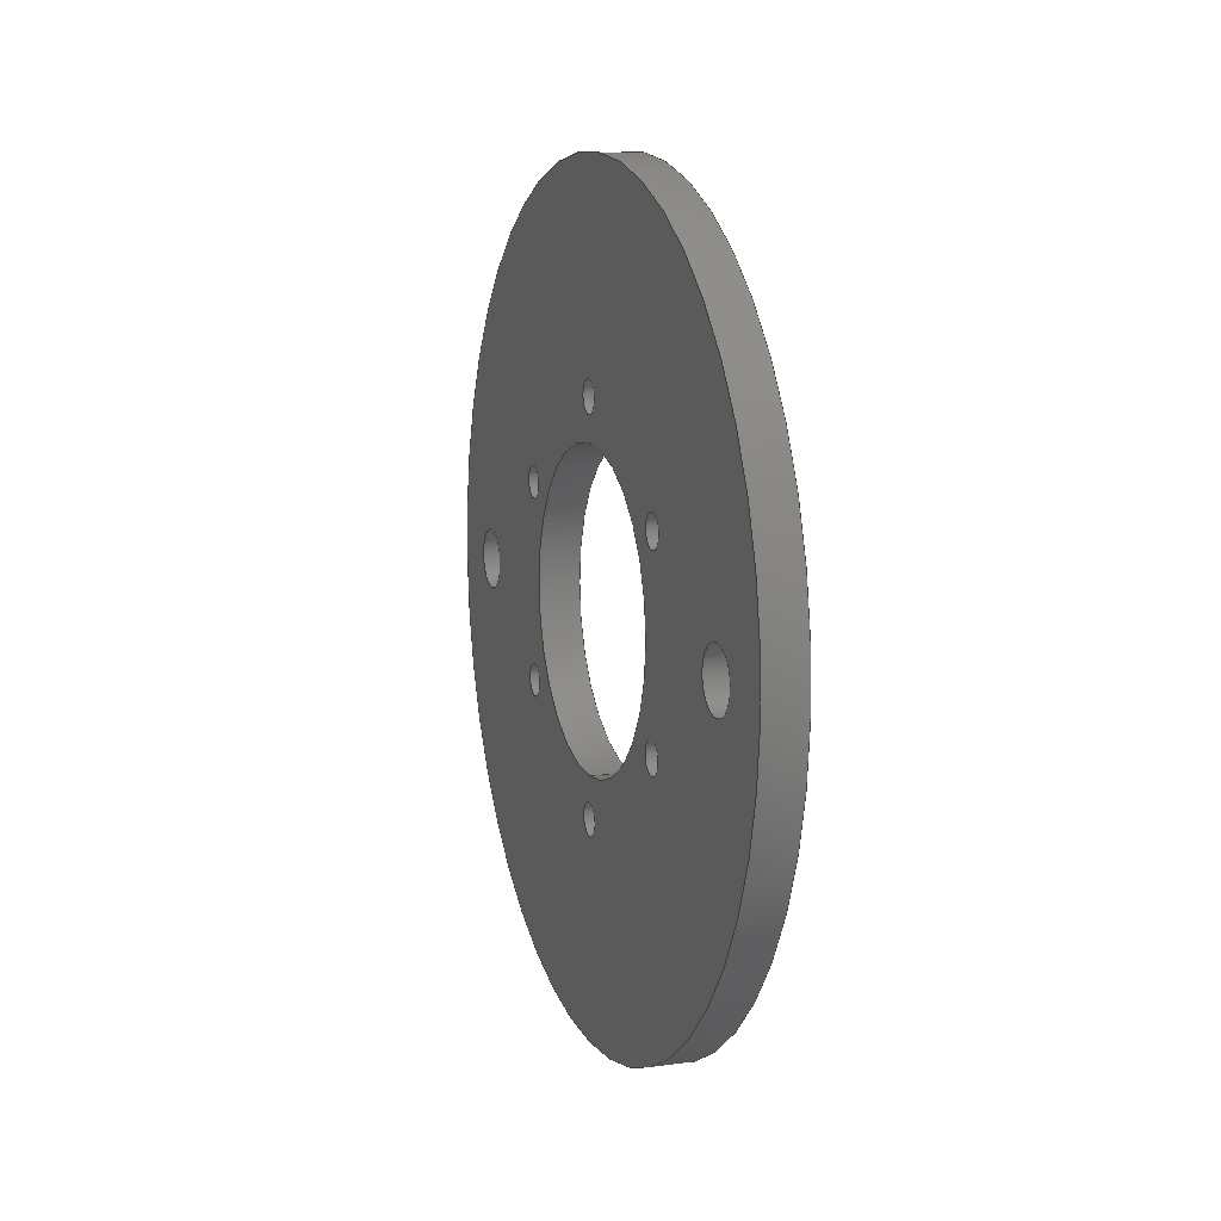
<metadata>
{"format":"step","ext":"step","renderer":"f3d","projection":"perspective","resolution":1024,"background":"white","views":[{"elev":10.4,"azim":161.2,"up":"+Y"}]}
</metadata>
<code>
ISO-10303-21;
DATA;
#1=MECHANICAL_DESIGN_GEOMETRIC_PRESENTATION_REPRESENTATION('',(#4),#428);
#2=SHAPE_REPRESENTATION_RELATIONSHIP('SRR','None',#435,#3);
#3=ADVANCED_BREP_SHAPE_REPRESENTATION('',(#5),#427);
#4=STYLED_ITEM('',(#444),#5);
#5=MANIFOLD_SOLID_BREP('K\X\F6rper1',#240);
#6=FACE_BOUND('',#49,.T.);
#7=FACE_BOUND('',#50,.T.);
#8=FACE_BOUND('',#51,.T.);
#9=FACE_BOUND('',#52,.T.);
#10=FACE_BOUND('',#53,.T.);
#11=FACE_BOUND('',#54,.T.);
#12=FACE_BOUND('',#55,.T.);
#13=FACE_BOUND('',#56,.T.);
#14=FACE_BOUND('',#57,.T.);
#15=FACE_BOUND('',#59,.T.);
#16=FACE_BOUND('',#60,.T.);
#17=FACE_BOUND('',#61,.T.);
#18=FACE_BOUND('',#62,.T.);
#19=FACE_BOUND('',#63,.T.);
#20=FACE_BOUND('',#64,.T.);
#21=FACE_BOUND('',#65,.T.);
#22=FACE_BOUND('',#66,.T.);
#23=FACE_BOUND('',#67,.T.);
#24=PLANE('',#284);
#25=PLANE('',#285);
#26=FACE_OUTER_BOUND('',#38,.T.);
#27=FACE_OUTER_BOUND('',#39,.T.);
#28=FACE_OUTER_BOUND('',#40,.T.);
#29=FACE_OUTER_BOUND('',#41,.T.);
#30=FACE_OUTER_BOUND('',#42,.T.);
#31=FACE_OUTER_BOUND('',#43,.T.);
#32=FACE_OUTER_BOUND('',#44,.T.);
#33=FACE_OUTER_BOUND('',#45,.T.);
#34=FACE_OUTER_BOUND('',#46,.T.);
#35=FACE_OUTER_BOUND('',#47,.T.);
#36=FACE_OUTER_BOUND('',#48,.T.);
#37=FACE_OUTER_BOUND('',#58,.T.);
#38=EDGE_LOOP('',(#158,#159,#160,#161));
#39=EDGE_LOOP('',(#162,#163,#164,#165));
#40=EDGE_LOOP('',(#166,#167,#168,#169));
#41=EDGE_LOOP('',(#170,#171,#172,#173));
#42=EDGE_LOOP('',(#174,#175,#176,#177));
#43=EDGE_LOOP('',(#178,#179,#180,#181));
#44=EDGE_LOOP('',(#182,#183,#184,#185));
#45=EDGE_LOOP('',(#186,#187,#188,#189));
#46=EDGE_LOOP('',(#190,#191,#192,#193));
#47=EDGE_LOOP('',(#194,#195,#196,#197));
#48=EDGE_LOOP('',(#198));
#49=EDGE_LOOP('',(#199));
#50=EDGE_LOOP('',(#200));
#51=EDGE_LOOP('',(#201));
#52=EDGE_LOOP('',(#202));
#53=EDGE_LOOP('',(#203));
#54=EDGE_LOOP('',(#204));
#55=EDGE_LOOP('',(#205));
#56=EDGE_LOOP('',(#206));
#57=EDGE_LOOP('',(#207));
#58=EDGE_LOOP('',(#208));
#59=EDGE_LOOP('',(#209));
#60=EDGE_LOOP('',(#210));
#61=EDGE_LOOP('',(#211));
#62=EDGE_LOOP('',(#212));
#63=EDGE_LOOP('',(#213));
#64=EDGE_LOOP('',(#214));
#65=EDGE_LOOP('',(#215));
#66=EDGE_LOOP('',(#216));
#67=EDGE_LOOP('',(#217));
#68=LINE('',#367,#78);
#69=LINE('',#373,#79);
#70=LINE('',#379,#80);
#71=LINE('',#385,#81);
#72=LINE('',#391,#82);
#73=LINE('',#397,#83);
#74=LINE('',#403,#84);
#75=LINE('',#409,#85);
#76=LINE('',#415,#86);
#77=LINE('',#421,#87);
#78=VECTOR('',#292,1.6);
#79=VECTOR('',#299,1.95);
#80=VECTOR('',#306,20);
#81=VECTOR('',#313,7.5);
#82=VECTOR('',#320,0.8);
#83=VECTOR('',#327,0.8);
#84=VECTOR('',#334,0.8);
#85=VECTOR('',#341,0.8);
#86=VECTOR('',#348,0.8);
#87=VECTOR('',#355,0.8);
#88=CIRCLE('',#255,1.5);
#89=CIRCLE('',#256,1.5);
#90=CIRCLE('',#258,1.5);
#91=CIRCLE('',#259,1.5);
#92=CIRCLE('',#261,20);
#93=CIRCLE('',#262,20);
#94=CIRCLE('',#264,7.5);
#95=CIRCLE('',#265,7.5);
#96=CIRCLE('',#267,0.8);
#97=CIRCLE('',#268,0.8);
#98=CIRCLE('',#270,0.8);
#99=CIRCLE('',#271,0.8);
#100=CIRCLE('',#273,0.8);
#101=CIRCLE('',#274,0.8);
#102=CIRCLE('',#276,0.8);
#103=CIRCLE('',#277,0.8);
#104=CIRCLE('',#279,0.8);
#105=CIRCLE('',#280,0.8);
#106=CIRCLE('',#282,0.8);
#107=CIRCLE('',#283,0.8);
#108=VERTEX_POINT('',#364);
#109=VERTEX_POINT('',#366);
#110=VERTEX_POINT('',#370);
#111=VERTEX_POINT('',#372);
#112=VERTEX_POINT('',#376);
#113=VERTEX_POINT('',#378);
#114=VERTEX_POINT('',#382);
#115=VERTEX_POINT('',#384);
#116=VERTEX_POINT('',#388);
#117=VERTEX_POINT('',#390);
#118=VERTEX_POINT('',#394);
#119=VERTEX_POINT('',#396);
#120=VERTEX_POINT('',#400);
#121=VERTEX_POINT('',#402);
#122=VERTEX_POINT('',#406);
#123=VERTEX_POINT('',#408);
#124=VERTEX_POINT('',#412);
#125=VERTEX_POINT('',#414);
#126=VERTEX_POINT('',#418);
#127=VERTEX_POINT('',#420);
#128=EDGE_CURVE('',#108,#108,#88,.F.);
#129=EDGE_CURVE('',#108,#109,#68,.T.);
#130=EDGE_CURVE('',#109,#109,#89,.T.);
#131=EDGE_CURVE('',#110,#110,#90,.F.);
#132=EDGE_CURVE('',#110,#111,#69,.T.);
#133=EDGE_CURVE('',#111,#111,#91,.T.);
#134=EDGE_CURVE('',#112,#112,#92,.T.);
#135=EDGE_CURVE('',#112,#113,#70,.T.);
#136=EDGE_CURVE('',#113,#113,#93,.T.);
#137=EDGE_CURVE('',#114,#114,#94,.T.);
#138=EDGE_CURVE('',#114,#115,#71,.T.);
#139=EDGE_CURVE('',#115,#115,#95,.T.);
#140=EDGE_CURVE('',#116,#116,#96,.T.);
#141=EDGE_CURVE('',#116,#117,#72,.T.);
#142=EDGE_CURVE('',#117,#117,#97,.T.);
#143=EDGE_CURVE('',#118,#118,#98,.T.);
#144=EDGE_CURVE('',#118,#119,#73,.T.);
#145=EDGE_CURVE('',#119,#119,#99,.T.);
#146=EDGE_CURVE('',#120,#120,#100,.T.);
#147=EDGE_CURVE('',#120,#121,#74,.T.);
#148=EDGE_CURVE('',#121,#121,#101,.T.);
#149=EDGE_CURVE('',#122,#122,#102,.T.);
#150=EDGE_CURVE('',#122,#123,#75,.T.);
#151=EDGE_CURVE('',#123,#123,#103,.T.);
#152=EDGE_CURVE('',#124,#124,#104,.T.);
#153=EDGE_CURVE('',#124,#125,#76,.T.);
#154=EDGE_CURVE('',#125,#125,#105,.T.);
#155=EDGE_CURVE('',#126,#126,#106,.T.);
#156=EDGE_CURVE('',#126,#127,#77,.T.);
#157=EDGE_CURVE('',#127,#127,#107,.T.);
#158=ORIENTED_EDGE('',*,*,#128,.F.);
#159=ORIENTED_EDGE('',*,*,#129,.T.);
#160=ORIENTED_EDGE('',*,*,#130,.F.);
#161=ORIENTED_EDGE('',*,*,#129,.F.);
#162=ORIENTED_EDGE('',*,*,#131,.F.);
#163=ORIENTED_EDGE('',*,*,#132,.T.);
#164=ORIENTED_EDGE('',*,*,#133,.F.);
#165=ORIENTED_EDGE('',*,*,#132,.F.);
#166=ORIENTED_EDGE('',*,*,#134,.F.);
#167=ORIENTED_EDGE('',*,*,#135,.T.);
#168=ORIENTED_EDGE('',*,*,#136,.T.);
#169=ORIENTED_EDGE('',*,*,#135,.F.);
#170=ORIENTED_EDGE('',*,*,#137,.F.);
#171=ORIENTED_EDGE('',*,*,#138,.T.);
#172=ORIENTED_EDGE('',*,*,#139,.T.);
#173=ORIENTED_EDGE('',*,*,#138,.F.);
#174=ORIENTED_EDGE('',*,*,#140,.F.);
#175=ORIENTED_EDGE('',*,*,#141,.T.);
#176=ORIENTED_EDGE('',*,*,#142,.T.);
#177=ORIENTED_EDGE('',*,*,#141,.F.);
#178=ORIENTED_EDGE('',*,*,#143,.F.);
#179=ORIENTED_EDGE('',*,*,#144,.T.);
#180=ORIENTED_EDGE('',*,*,#145,.T.);
#181=ORIENTED_EDGE('',*,*,#144,.F.);
#182=ORIENTED_EDGE('',*,*,#146,.F.);
#183=ORIENTED_EDGE('',*,*,#147,.T.);
#184=ORIENTED_EDGE('',*,*,#148,.T.);
#185=ORIENTED_EDGE('',*,*,#147,.F.);
#186=ORIENTED_EDGE('',*,*,#149,.F.);
#187=ORIENTED_EDGE('',*,*,#150,.T.);
#188=ORIENTED_EDGE('',*,*,#151,.T.);
#189=ORIENTED_EDGE('',*,*,#150,.F.);
#190=ORIENTED_EDGE('',*,*,#152,.F.);
#191=ORIENTED_EDGE('',*,*,#153,.T.);
#192=ORIENTED_EDGE('',*,*,#154,.T.);
#193=ORIENTED_EDGE('',*,*,#153,.F.);
#194=ORIENTED_EDGE('',*,*,#155,.F.);
#195=ORIENTED_EDGE('',*,*,#156,.T.);
#196=ORIENTED_EDGE('',*,*,#157,.T.);
#197=ORIENTED_EDGE('',*,*,#156,.F.);
#198=ORIENTED_EDGE('',*,*,#134,.T.);
#199=ORIENTED_EDGE('',*,*,#130,.T.);
#200=ORIENTED_EDGE('',*,*,#133,.T.);
#201=ORIENTED_EDGE('',*,*,#155,.T.);
#202=ORIENTED_EDGE('',*,*,#152,.T.);
#203=ORIENTED_EDGE('',*,*,#149,.T.);
#204=ORIENTED_EDGE('',*,*,#146,.T.);
#205=ORIENTED_EDGE('',*,*,#143,.T.);
#206=ORIENTED_EDGE('',*,*,#140,.T.);
#207=ORIENTED_EDGE('',*,*,#137,.T.);
#208=ORIENTED_EDGE('',*,*,#136,.F.);
#209=ORIENTED_EDGE('',*,*,#128,.T.);
#210=ORIENTED_EDGE('',*,*,#131,.T.);
#211=ORIENTED_EDGE('',*,*,#157,.F.);
#212=ORIENTED_EDGE('',*,*,#154,.F.);
#213=ORIENTED_EDGE('',*,*,#151,.F.);
#214=ORIENTED_EDGE('',*,*,#148,.F.);
#215=ORIENTED_EDGE('',*,*,#145,.F.);
#216=ORIENTED_EDGE('',*,*,#142,.F.);
#217=ORIENTED_EDGE('',*,*,#139,.F.);
#218=CYLINDRICAL_SURFACE('',#254,1.5);
#219=CYLINDRICAL_SURFACE('',#257,1.5);
#220=CYLINDRICAL_SURFACE('',#260,20);
#221=CYLINDRICAL_SURFACE('',#263,7.5);
#222=CYLINDRICAL_SURFACE('',#266,0.8);
#223=CYLINDRICAL_SURFACE('',#269,0.8);
#224=CYLINDRICAL_SURFACE('',#272,0.8);
#225=CYLINDRICAL_SURFACE('',#275,0.8);
#226=CYLINDRICAL_SURFACE('',#278,0.8);
#227=CYLINDRICAL_SURFACE('',#281,0.8);
#228=ADVANCED_FACE('',(#26),#218,.F.);
#229=ADVANCED_FACE('',(#27),#219,.F.);
#230=ADVANCED_FACE('',(#28),#220,.T.);
#231=ADVANCED_FACE('',(#29),#221,.F.);
#232=ADVANCED_FACE('',(#30),#222,.F.);
#233=ADVANCED_FACE('',(#31),#223,.F.);
#234=ADVANCED_FACE('',(#32),#224,.F.);
#235=ADVANCED_FACE('',(#33),#225,.F.);
#236=ADVANCED_FACE('',(#34),#226,.F.);
#237=ADVANCED_FACE('',(#35),#227,.F.);
#238=ADVANCED_FACE('',(#36,#6,#7,#8,#9,#10,#11,#12,#13,#14),#24,.T.);
#239=ADVANCED_FACE('',(#37,#15,#16,#17,#18,#19,#20,#21,#22,#23),#25,.F.);
#240=CLOSED_SHELL('',(#228,#229,#230,#231,#232,#233,#234,#235,#236,#237,
#238,#239));
#241=DERIVED_UNIT_ELEMENT(#243,1);
#242=DERIVED_UNIT_ELEMENT(#430,-3);
#243=(
MASS_UNIT()
NAMED_UNIT(*)
SI_UNIT(.KILO.,.GRAM.)
);
#244=DERIVED_UNIT((#241,#242));
#245=MEASURE_REPRESENTATION_ITEM('density measure',
POSITIVE_RATIO_MEASURE(7850),#244);
#246=PROPERTY_DEFINITION_REPRESENTATION(#251,#248);
#247=PROPERTY_DEFINITION_REPRESENTATION(#252,#249);
#248=REPRESENTATION('material name',(#250),#427);
#249=REPRESENTATION('density',(#245),#427);
#250=DESCRIPTIVE_REPRESENTATION_ITEM('Stahl','Stahl');
#251=PROPERTY_DEFINITION('material property','material name',#437);
#252=PROPERTY_DEFINITION('material property','density of part',#437);
#253=AXIS2_PLACEMENT_3D('',#362,#286,#287);
#254=AXIS2_PLACEMENT_3D('',#363,#288,#289);
#255=AXIS2_PLACEMENT_3D('',#365,#290,#291);
#256=AXIS2_PLACEMENT_3D('',#368,#293,#294);
#257=AXIS2_PLACEMENT_3D('',#369,#295,#296);
#258=AXIS2_PLACEMENT_3D('',#371,#297,#298);
#259=AXIS2_PLACEMENT_3D('',#374,#300,#301);
#260=AXIS2_PLACEMENT_3D('',#375,#302,#303);
#261=AXIS2_PLACEMENT_3D('',#377,#304,#305);
#262=AXIS2_PLACEMENT_3D('',#380,#307,#308);
#263=AXIS2_PLACEMENT_3D('',#381,#309,#310);
#264=AXIS2_PLACEMENT_3D('',#383,#311,#312);
#265=AXIS2_PLACEMENT_3D('',#386,#314,#315);
#266=AXIS2_PLACEMENT_3D('',#387,#316,#317);
#267=AXIS2_PLACEMENT_3D('',#389,#318,#319);
#268=AXIS2_PLACEMENT_3D('',#392,#321,#322);
#269=AXIS2_PLACEMENT_3D('',#393,#323,#324);
#270=AXIS2_PLACEMENT_3D('',#395,#325,#326);
#271=AXIS2_PLACEMENT_3D('',#398,#328,#329);
#272=AXIS2_PLACEMENT_3D('',#399,#330,#331);
#273=AXIS2_PLACEMENT_3D('',#401,#332,#333);
#274=AXIS2_PLACEMENT_3D('',#404,#335,#336);
#275=AXIS2_PLACEMENT_3D('',#405,#337,#338);
#276=AXIS2_PLACEMENT_3D('',#407,#339,#340);
#277=AXIS2_PLACEMENT_3D('',#410,#342,#343);
#278=AXIS2_PLACEMENT_3D('',#411,#344,#345);
#279=AXIS2_PLACEMENT_3D('',#413,#346,#347);
#280=AXIS2_PLACEMENT_3D('',#416,#349,#350);
#281=AXIS2_PLACEMENT_3D('',#417,#351,#352);
#282=AXIS2_PLACEMENT_3D('',#419,#353,#354);
#283=AXIS2_PLACEMENT_3D('',#422,#356,#357);
#284=AXIS2_PLACEMENT_3D('',#423,#358,#359);
#285=AXIS2_PLACEMENT_3D('',#424,#360,#361);
#286=DIRECTION('axis',(0,0,1));
#287=DIRECTION('refdir',(1,0,0));
#288=DIRECTION('center_axis',(1,0,1.346e-16));
#289=DIRECTION('ref_axis',(0,1,0));
#290=DIRECTION('center_axis',(-1,1.328e-15,-5.541e-30));
#291=DIRECTION('ref_axis',(0,1,0));
#292=DIRECTION('',(1,0,1.346e-16));
#293=DIRECTION('center_axis',(-1,1.328e-15,-5.541e-30));
#294=DIRECTION('ref_axis',(0,1,0));
#295=DIRECTION('center_axis',(1,0,1.2e-16));
#296=DIRECTION('ref_axis',(0,1,0));
#297=DIRECTION('center_axis',(-1,1.328e-15,-5.541e-30));
#298=DIRECTION('ref_axis',(0,1,0));
#299=DIRECTION('',(1,0,1.2e-16));
#300=DIRECTION('center_axis',(-1,1.328e-15,-5.541e-30));
#301=DIRECTION('ref_axis',(0,1,0));
#302=DIRECTION('center_axis',(1,-2.22e-15,5.423e-30));
#303=DIRECTION('ref_axis',(2.22e-15,1,3.263e-45));
#304=DIRECTION('center_axis',(1,-1.328e-15,5.522e-30));
#305=DIRECTION('ref_axis',(1.328e-15,1,-1.576e-45));
#306=DIRECTION('',(-1,2.22e-15,-5.423e-30));
#307=DIRECTION('center_axis',(1,-1.328e-15,5.522e-30));
#308=DIRECTION('ref_axis',(1.328e-15,1,-1.576e-45));
#309=DIRECTION('center_axis',(1,-1.11e-15,0));
#310=DIRECTION('ref_axis',(1.11e-15,1,-1.576e-45));
#311=DIRECTION('center_axis',(-1,1.328e-15,-5.422e-30));
#312=DIRECTION('ref_axis',(1.328e-15,1,-1.576e-45));
#313=DIRECTION('',(-1,1.11e-15,0));
#314=DIRECTION('center_axis',(-1,1.328e-15,-5.422e-30));
#315=DIRECTION('ref_axis',(1.328e-15,1,-1.576e-45));
#316=DIRECTION('center_axis',(1,-1.11e-15,0));
#317=DIRECTION('ref_axis',(1.11e-15,1,-1.576e-45));
#318=DIRECTION('center_axis',(-1,1.328e-15,-5.555e-30));
#319=DIRECTION('ref_axis',(1.328e-15,1,-1.576e-45));
#320=DIRECTION('',(-1,1.11e-15,0));
#321=DIRECTION('center_axis',(-1,1.328e-15,-5.555e-30));
#322=DIRECTION('ref_axis',(1.328e-15,1,-1.576e-45));
#323=DIRECTION('center_axis',(1,-1.11e-15,0));
#324=DIRECTION('ref_axis',(1.11e-15,1,-1.576e-45));
#325=DIRECTION('center_axis',(-1,1.328e-15,-5.555e-30));
#326=DIRECTION('ref_axis',(1.328e-15,1,-1.576e-45));
#327=DIRECTION('',(-1,1.11e-15,0));
#328=DIRECTION('center_axis',(-1,1.328e-15,-5.555e-30));
#329=DIRECTION('ref_axis',(1.328e-15,1,-1.576e-45));
#330=DIRECTION('center_axis',(1,-1.11e-15,0));
#331=DIRECTION('ref_axis',(1.11e-15,1,-1.576e-45));
#332=DIRECTION('center_axis',(-1,1.328e-15,-5.555e-30));
#333=DIRECTION('ref_axis',(1.328e-15,1,-1.576e-45));
#334=DIRECTION('',(-1,1.11e-15,0));
#335=DIRECTION('center_axis',(-1,1.328e-15,-5.555e-30));
#336=DIRECTION('ref_axis',(1.328e-15,1,-1.576e-45));
#337=DIRECTION('center_axis',(1,-1.11e-15,0));
#338=DIRECTION('ref_axis',(1.11e-15,1,-1.576e-45));
#339=DIRECTION('center_axis',(-1,1.328e-15,-5.555e-30));
#340=DIRECTION('ref_axis',(1.328e-15,1,-1.576e-45));
#341=DIRECTION('',(-1,1.11e-15,0));
#342=DIRECTION('center_axis',(-1,1.328e-15,-5.555e-30));
#343=DIRECTION('ref_axis',(1.328e-15,1,-1.576e-45));
#344=DIRECTION('center_axis',(1,-1.11e-15,0));
#345=DIRECTION('ref_axis',(1.11e-15,1,-1.576e-45));
#346=DIRECTION('center_axis',(-1,1.328e-15,-5.555e-30));
#347=DIRECTION('ref_axis',(1.328e-15,1,-1.576e-45));
#348=DIRECTION('',(-1,1.11e-15,0));
#349=DIRECTION('center_axis',(-1,1.328e-15,-5.555e-30));
#350=DIRECTION('ref_axis',(1.328e-15,1,-1.576e-45));
#351=DIRECTION('center_axis',(1,-1.11e-15,0));
#352=DIRECTION('ref_axis',(1.11e-15,1,-1.576e-45));
#353=DIRECTION('center_axis',(-1,1.328e-15,-5.555e-30));
#354=DIRECTION('ref_axis',(1.328e-15,1,-1.576e-45));
#355=DIRECTION('',(-1,1.11e-15,0));
#356=DIRECTION('center_axis',(-1,1.328e-15,-5.555e-30));
#357=DIRECTION('ref_axis',(1.328e-15,1,-1.576e-45));
#358=DIRECTION('center_axis',(1,-1.328e-15,5.541e-30));
#359=DIRECTION('ref_axis',(1.328e-15,1,-1.576e-45));
#360=DIRECTION('center_axis',(1,-1.328e-15,5.541e-30));
#361=DIRECTION('ref_axis',(1.328e-15,1,-1.576e-45));
#362=CARTESIAN_POINT('',(0,0,0));
#363=CARTESIAN_POINT('Origin',(17,-13,-15.5));
#364=CARTESIAN_POINT('',(17,-14.5,-15.5));
#365=CARTESIAN_POINT('Origin',(17,-13,-15.5));
#366=CARTESIAN_POINT('',(19,-14.5,-15.5));
#367=CARTESIAN_POINT('',(17,-14.5,-15.5));
#368=CARTESIAN_POINT('Origin',(19,-13,-15.5));
#369=CARTESIAN_POINT('Origin',(17,-13,15.5));
#370=CARTESIAN_POINT('',(17,-14.5,15.5));
#371=CARTESIAN_POINT('Origin',(17,-13,15.5));
#372=CARTESIAN_POINT('',(19,-14.5,15.5));
#373=CARTESIAN_POINT('',(17,-14.5,15.5));
#374=CARTESIAN_POINT('Origin',(19,-13,15.5));
#375=CARTESIAN_POINT('Origin',(17,-13,8.882e-15));
#376=CARTESIAN_POINT('',(19,-33,6.432e-15));
#377=CARTESIAN_POINT('Origin',(19,-13,8.882e-15));
#378=CARTESIAN_POINT('',(17,-33,6.432e-15));
#379=CARTESIAN_POINT('',(17,-33,6.432e-15));
#380=CARTESIAN_POINT('Origin',(17,-13,8.882e-15));
#381=CARTESIAN_POINT('Origin',(17,-13,8.882e-15));
#382=CARTESIAN_POINT('',(19,-20.5,7.772e-15));
#383=CARTESIAN_POINT('Origin',(19,-13,8.882e-15));
#384=CARTESIAN_POINT('',(17,-20.5,7.963e-15));
#385=CARTESIAN_POINT('',(17,-20.5,7.963e-15));
#386=CARTESIAN_POINT('Origin',(17,-13,8.882e-15));
#387=CARTESIAN_POINT('Origin',(17,-17.75,8.227));
#388=CARTESIAN_POINT('',(19,-18.55,8.227));
#389=CARTESIAN_POINT('Origin',(19,-17.75,8.227));
#390=CARTESIAN_POINT('',(17,-18.55,8.227));
#391=CARTESIAN_POINT('',(17,-18.55,8.227));
#392=CARTESIAN_POINT('Origin',(17,-17.75,8.227));
#393=CARTESIAN_POINT('Origin',(17,-17.75,-8.227));
#394=CARTESIAN_POINT('',(19,-18.55,-8.227));
#395=CARTESIAN_POINT('Origin',(19,-17.75,-8.227));
#396=CARTESIAN_POINT('',(17,-18.55,-8.227));
#397=CARTESIAN_POINT('',(17,-18.55,-8.227));
#398=CARTESIAN_POINT('Origin',(17,-17.75,-8.227));
#399=CARTESIAN_POINT('Origin',(17,-22.5,3.72e-14));
#400=CARTESIAN_POINT('',(19,-23.3,3.664e-14));
#401=CARTESIAN_POINT('Origin',(19,-22.5,3.72e-14));
#402=CARTESIAN_POINT('',(17,-23.3,3.711e-14));
#403=CARTESIAN_POINT('',(17,-23.3,3.711e-14));
#404=CARTESIAN_POINT('Origin',(17,-22.5,3.72e-14));
#405=CARTESIAN_POINT('Origin',(17,-8.25,-8.227));
#406=CARTESIAN_POINT('',(19,-9.05,-8.227));
#407=CARTESIAN_POINT('Origin',(19,-8.25,-8.227));
#408=CARTESIAN_POINT('',(17,-9.05,-8.227));
#409=CARTESIAN_POINT('',(17,-9.05,-8.227));
#410=CARTESIAN_POINT('Origin',(17,-8.25,-8.227));
#411=CARTESIAN_POINT('Origin',(17,-3.5,-1.891e-14));
#412=CARTESIAN_POINT('',(19,-4.3,-1.887e-14));
#413=CARTESIAN_POINT('Origin',(19,-3.5,-1.891e-14));
#414=CARTESIAN_POINT('',(17,-4.3,-1.901e-14));
#415=CARTESIAN_POINT('',(17,-4.3,-1.901e-14));
#416=CARTESIAN_POINT('Origin',(17,-3.5,-1.891e-14));
#417=CARTESIAN_POINT('Origin',(17,-8.25,8.227));
#418=CARTESIAN_POINT('',(19,-9.05,8.227));
#419=CARTESIAN_POINT('Origin',(19,-8.25,8.227));
#420=CARTESIAN_POINT('',(17,-9.05,8.227));
#421=CARTESIAN_POINT('',(17,-9.05,8.227));
#422=CARTESIAN_POINT('Origin',(17,-8.25,8.227));
#423=CARTESIAN_POINT('Origin',(19,-13,8.882e-15));
#424=CARTESIAN_POINT('Origin',(17,-13,8.882e-15));
#425=UNCERTAINTY_MEASURE_WITH_UNIT(LENGTH_MEASURE(0.01),#429,
'DISTANCE_ACCURACY_VALUE',
'Maximum model space distance between geometric entities at asserted c
onnectivities');
#426=UNCERTAINTY_MEASURE_WITH_UNIT(LENGTH_MEASURE(0.01),#429,
'DISTANCE_ACCURACY_VALUE',
'Maximum model space distance between geometric entities at asserted c
onnectivities');
#427=(
GEOMETRIC_REPRESENTATION_CONTEXT(3)
GLOBAL_UNCERTAINTY_ASSIGNED_CONTEXT((#425))
GLOBAL_UNIT_ASSIGNED_CONTEXT((#429,#431,#432))
REPRESENTATION_CONTEXT('','3D')
);
#428=(
GEOMETRIC_REPRESENTATION_CONTEXT(3)
GLOBAL_UNCERTAINTY_ASSIGNED_CONTEXT((#426))
GLOBAL_UNIT_ASSIGNED_CONTEXT((#429,#431,#432))
REPRESENTATION_CONTEXT('','3D')
);
#429=(
LENGTH_UNIT()
NAMED_UNIT(*)
SI_UNIT(.MILLI.,.METRE.)
);
#430=(
LENGTH_UNIT()
NAMED_UNIT(*)
SI_UNIT($,.METRE.)
);
#431=(
NAMED_UNIT(*)
PLANE_ANGLE_UNIT()
SI_UNIT($,.RADIAN.)
);
#432=(
NAMED_UNIT(*)
SI_UNIT($,.STERADIAN.)
SOLID_ANGLE_UNIT()
);
#433=SHAPE_DEFINITION_REPRESENTATION(#434,#435);
#434=PRODUCT_DEFINITION_SHAPE('',$,#437);
#435=SHAPE_REPRESENTATION('',(#253),#427);
#436=PRODUCT_DEFINITION_CONTEXT('part definition',#441,'design');
#437=PRODUCT_DEFINITION('Motorhalterung','Motorhalterung v2',#438,#436);
#438=PRODUCT_DEFINITION_FORMATION('',$,#443);
#439=PRODUCT_RELATED_PRODUCT_CATEGORY('Motorhalterung v2',
'Motorhalterung v2',(#443));
#440=APPLICATION_PROTOCOL_DEFINITION('international standard',
'automotive_design',2009,#441);
#441=APPLICATION_CONTEXT(
'Core Data for Automotive Mechanical Design Process');
#442=PRODUCT_CONTEXT('part definition',#441,'mechanical');
#443=PRODUCT('Motorhalterung','Motorhalterung v2',$,(#442));
#444=PRESENTATION_STYLE_ASSIGNMENT((#445));
#445=SURFACE_STYLE_USAGE(.BOTH.,#446);
#446=SURFACE_SIDE_STYLE('',(#447));
#447=SURFACE_STYLE_FILL_AREA(#448);
#448=FILL_AREA_STYLE('Stahl - satiniert',(#449));
#449=FILL_AREA_STYLE_COLOUR('Stahl - satiniert',#450);
#450=COLOUR_RGB('Stahl - satiniert',0.6275,0.6275,
0.6275);
ENDSEC;
END-ISO-10303-21;

</code>
